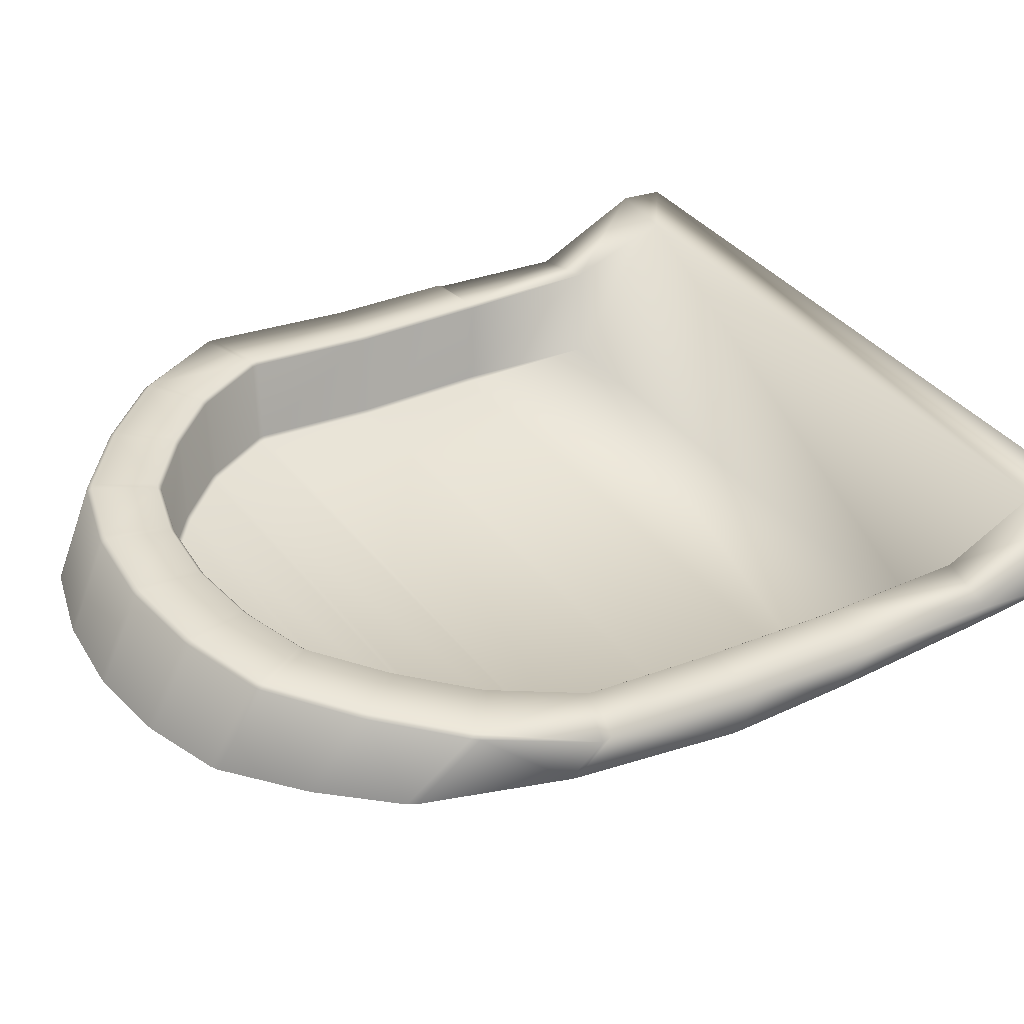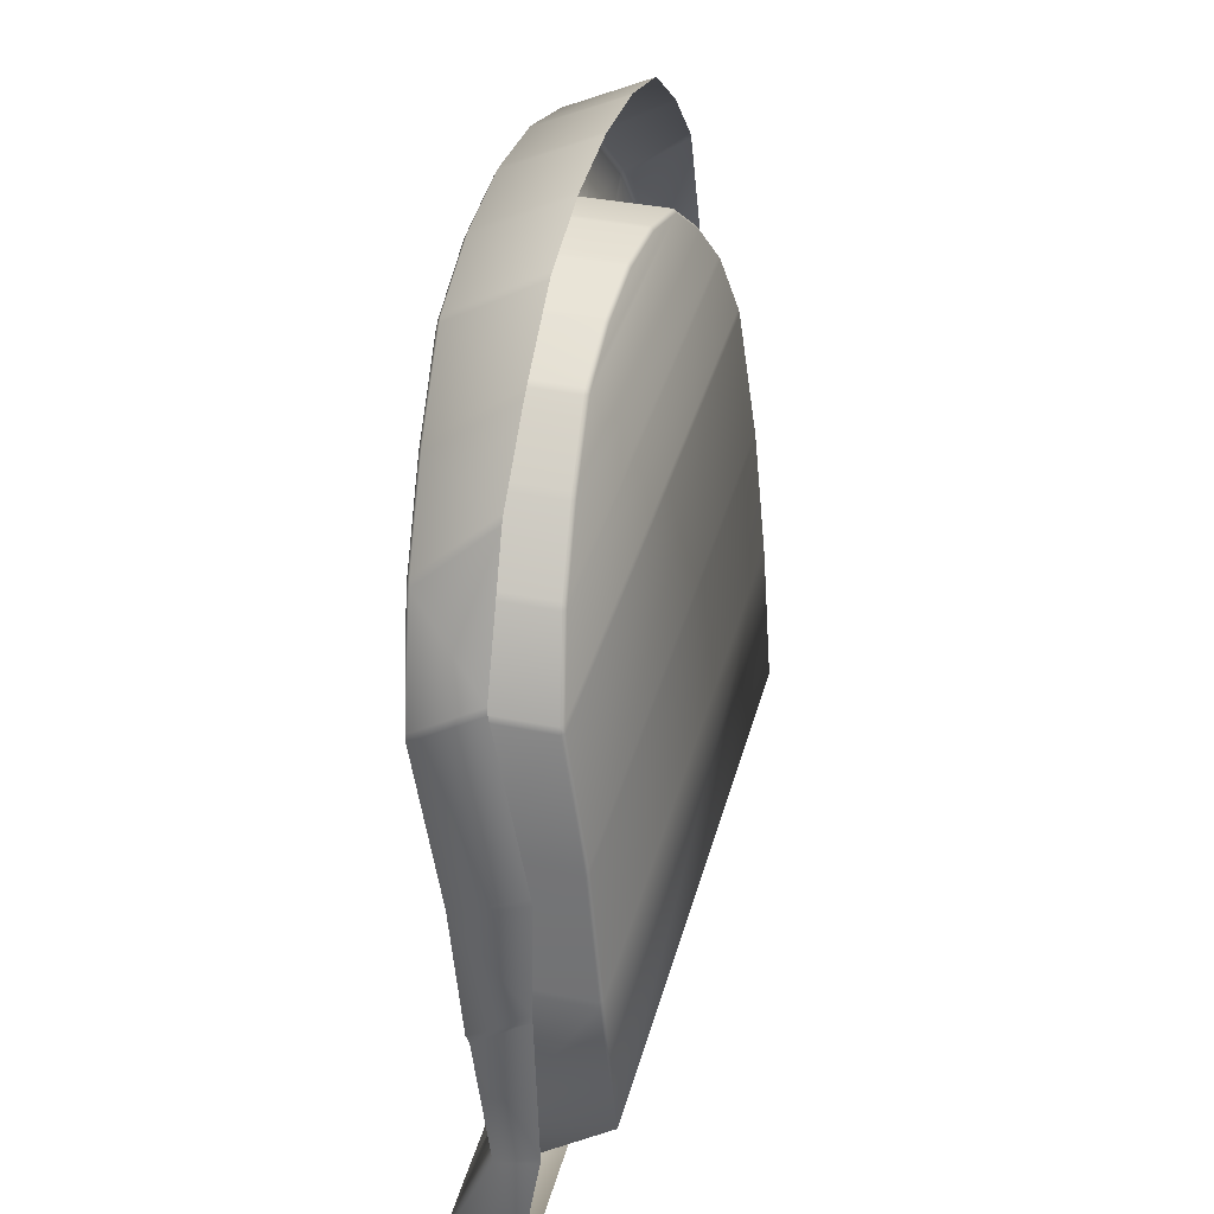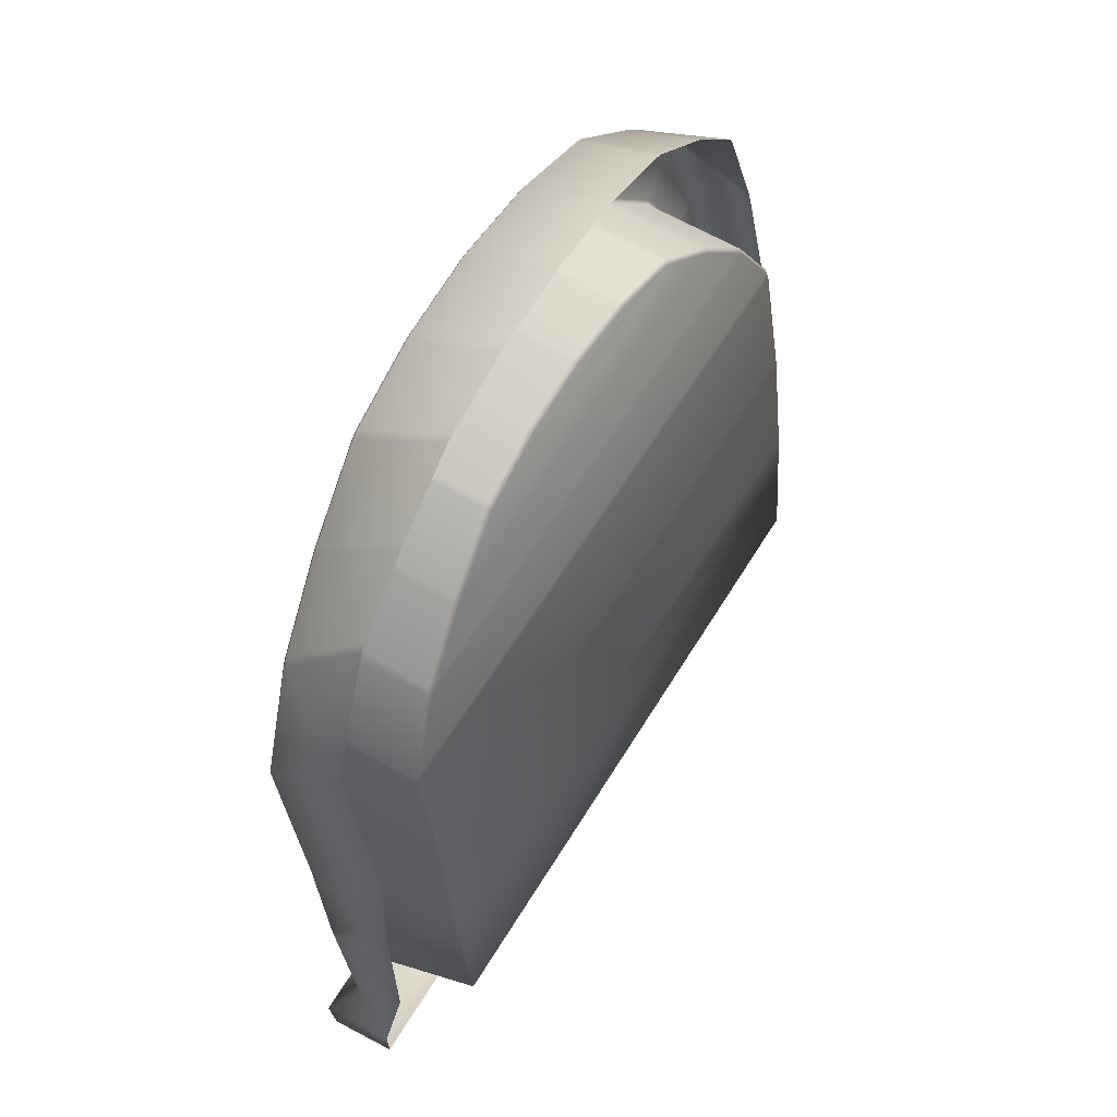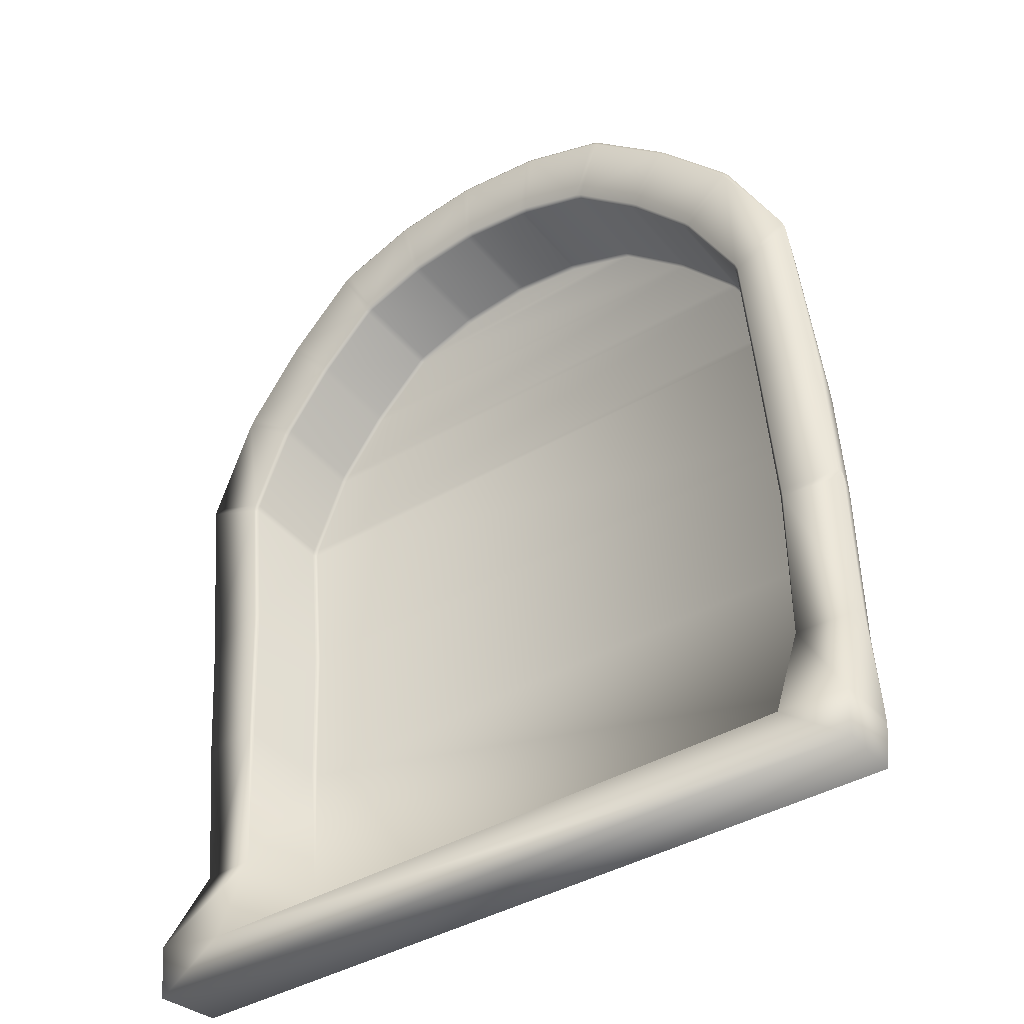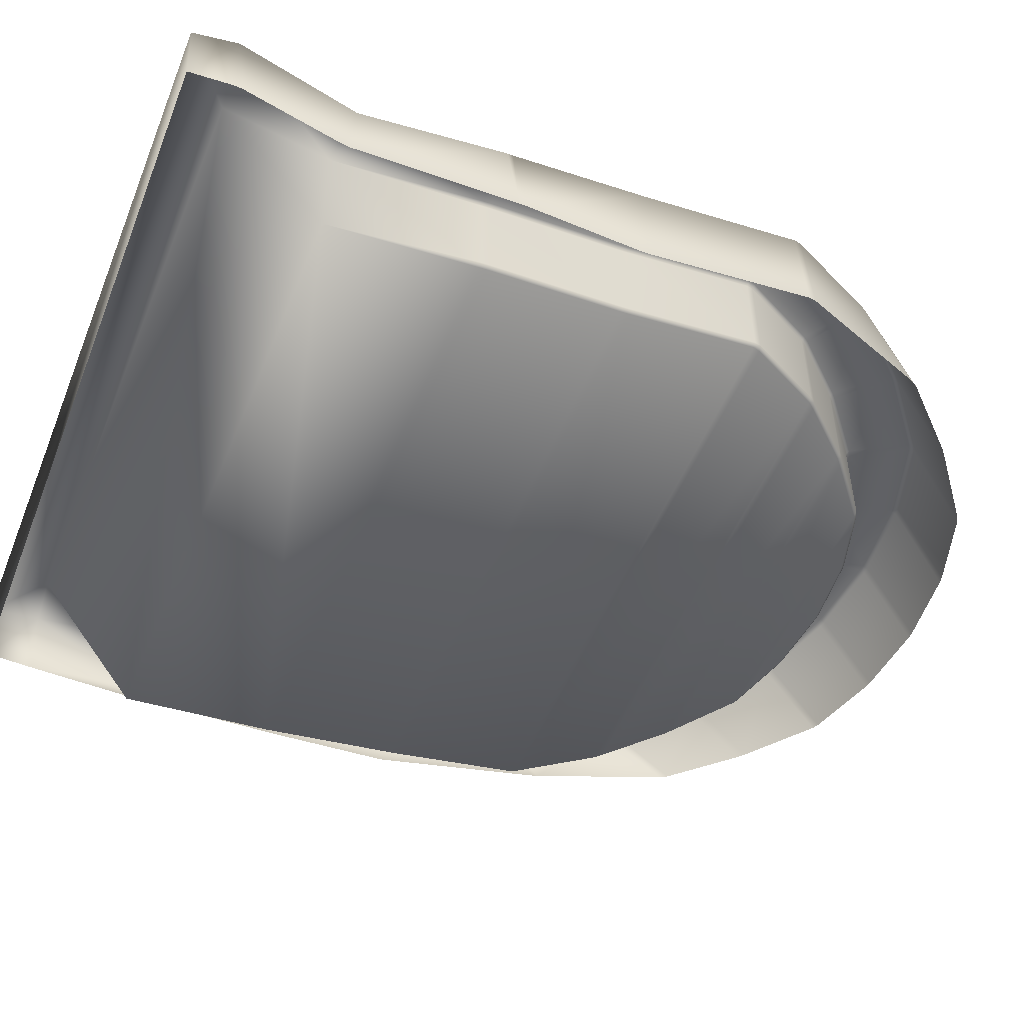
<metadata>
{"format":"obj","ext":"obj","renderer":"f3d","projection":"perspective","resolution":1024,"background":"white","views":[{"elev":38.2,"azim":-123.7,"up":"+Z"},{"elev":38.0,"azim":104.5,"up":"+Y"},{"elev":60.4,"azim":121.1,"up":"+Y"},{"elev":-40.7,"azim":35.8,"up":"+Y"},{"elev":-50.4,"azim":68.1,"up":"+Z"}]}
</metadata>
<code>
v 0.04372 0.06623 0.4861
v 0.04015 0.07566 0.4943
v 0.04639 0.06362 0.4932
v -0.0004489 0.09655 0.4973
v -0.008786 0.08793 0.4963
v -0.0004489 0.08875 0.4964
v 0.04476 0.04378 0.482
v 0.0466 0.06275 0.4931
v 0.04728 0.04306 0.4899
v 0.01976 0.09861 0.4861
v 0.01145 0.09603 0.4968
v 0.02116 0.09312 0.4964
v 0.0455 0.02841 0.4819
v 0.0473 0.04217 0.4898
v 0.04746 0.02588 0.4884
v 0.04554 0.007176 0.4814
v 0.04777 0.02512 0.4879
v 0.0473 0.007159 0.4861
v 0.047 -0.005807 0.4832
v 0.0473 -0.007209 0.4922
v 0.04661 -0.01224 0.4836
v 0.04705 -0.006709 0.4833
v -0.04733 -0.006362 0.4931
v -0.04705 -0.01179 0.4836
v -0.04735 -0.0128 0.4922
v -0.0455 0.02841 0.4819
v -0.0473 0.04217 0.4898
v -0.0448 0.04289 0.4819
v -0.04476 0.04378 0.482
v -0.0466 0.06275 0.4931
v -0.04391 0.06533 0.486
v -0.04372 0.06623 0.4861
v -0.04015 0.07566 0.4943
v -0.03754 0.08246 0.4861
v -0.00985 0.1015 0.4861
v -0.000447 0.09719 0.497
v -0.0004472 0.1024 0.4861
v -0.03694 0.08343 0.4861
v -0.03169 0.08479 0.4954
v -0.02969 0.09096 0.4861
v 0.02893 0.09165 0.4861
v 0.02196 0.09269 0.4964
v 0.03096 0.08545 0.4955
v -0.02893 0.09165 0.4861
v -0.02196 0.09269 0.4964
v -0.02059 0.09817 0.4861
v 0.03694 0.08343 0.4861
v 0.03169 0.08479 0.4954
v 0.03952 0.07651 0.4944
v -0.01976 0.09861 0.4861
v -0.01145 0.09603 0.4968
v -0.01074 0.1013 0.4861
v -0.04761 0.007195 0.4859
v -0.04029 0.02509 0.4887
v -0.04777 0.02512 0.4879
v 0.0388 -0.006604 0.4921
v 0.04685 -0.01274 0.4918
v 0.0473 -0.007209 0.4922
v 0.0473 0.007159 0.4861
v 0.04029 0.02509 0.4887
v 0.03957 0.006383 0.4876
v -0.0473 0.04217 0.4898
v -0.04029 0.02598 0.4888
v -0.03973 0.04276 0.4904
v 0.03986 0.07513 0.4947
v 0.03915 0.06102 0.4929
v 0.04639 0.06362 0.4932
v -0.03986 0.07513 0.4947
v -0.03915 0.06102 0.4929
v -0.03371 0.07062 0.4941
v -0.04728 0.04306 0.4899
v -0.0394 0.06016 0.4928
v -0.0466 0.06275 0.4931
v 0.0004489 0.09655 0.4973
v 0.008787 0.08793 0.4963
v 0.01049 0.09557 0.4972
v -0.04733 -0.006362 0.4931
v -0.04004 0.006393 0.4872
v -0.03933 0.07585 0.4947
v -0.02662 0.07829 0.4951
v -0.03146 0.0842 0.4958
v 0.0308 0.08481 0.4959
v 0.01848 0.08493 0.4959
v 0.02596 0.0789 0.4951
v -0.0308 0.08481 0.4959
v -0.01848 0.08493 0.4959
v -0.02182 0.09206 0.4967
v 0.03933 0.07585 0.4947
v 0.02662 0.07829 0.4951
v 0.03318 0.07134 0.4942
v -0.01137 0.0954 0.4972
v -0.01768 0.08534 0.4959
v -0.009667 0.08776 0.4962
v 0.04728 0.04306 0.4899
v 0.0394 0.06016 0.4928
v 0.03971 0.04366 0.4905
v 0.0473 0.04217 0.4898
v 0.04029 0.02598 0.4888
v 0.04746 0.02588 0.4884
v 0.01137 0.0954 0.4972
v 0.01768 0.08534 0.4959
v 0.02103 0.09249 0.4968
v 0.0175 0.08493 0.4954
v 0.009569 0.08732 0.4839
v 0.0175 0.08493 0.4836
v 0.03984 0.02599 0.4884
v 0.03928 0.0428 0.4781
v 0.03984 0.02599 0.4766
v -0.03873 0.06086 0.4925
v -0.03335 0.07036 0.4818
v -0.03335 0.07036 0.4936
v 0.03985 0.02509 0.4765
v 0.03912 0.006548 0.4748
v 0.008692 0.08749 0.4958
v 0.0004467 0.0883 0.484
v 0.008692 0.08749 0.4839
v -0.03984 0.02599 0.4884
v -0.03928 0.0428 0.4781
v -0.03928 0.0428 0.4899
v 0.03873 0.06086 0.4925
v 0.03335 0.07036 0.4818
v 0.03873 0.06086 0.4806
v -0.03926 0.0437 0.49
v -0.03896 0.06002 0.4805
v -0.03896 0.06002 0.4923
v -0.03985 0.02509 0.4765
v -0.03985 0.02509 0.4883
v -0.03282 0.07107 0.4937
v -0.02633 0.07794 0.4828
v -0.02633 0.07794 0.4946
v -0.008692 0.08749 0.4958
v -0.0004467 0.0883 0.484
v -0.0004467 0.0883 0.4959
v -0.02568 0.07855 0.4946
v -0.01828 0.08452 0.4836
v -0.01828 0.08452 0.4954
v 0.02568 0.07855 0.4946
v 0.01828 0.08452 0.4836
v 0.02568 0.07855 0.4828
v -0.0175 0.08493 0.4954
v -0.009569 0.08732 0.4839
v -0.009569 0.08732 0.4957
v 0.03282 0.07107 0.4937
v 0.02633 0.07794 0.4828
v 0.03282 0.07107 0.4819
v 0.03926 0.0437 0.49
v 0.03896 0.06002 0.4805
v 0.03926 0.0437 0.4782
v 0.04685 -0.01274 0.4918
v 0.04661 -0.01224 0.4836
v 0.02476 0.07871 0.4824
v -0.01777 0.08436 0.4831
v -0.02476 0.07871 0.4824
v 0.03286 0.0703 0.4814
v -0.03818 0.06091 0.4802
v 0.03818 0.06091 0.4802
v 0.03881 0.04369 0.4778
v -0.03851 0.06002 0.4801
v -0.03881 0.04369 0.4778
v -0.0394 0.02509 0.4761
v -0.03945 0.00642 0.4747
v 0.0149 0.08525 0.4832
v -0.009072 0.087 0.4834
v -0.0149 0.08525 0.4832
v 0.03883 0.0428 0.4777
v -0.03939 0.02599 0.4761
v 0.03939 0.02599 0.4761
v 0.02583 0.07782 0.4823
v -0.03209 0.07119 0.4815
v 0.03209 0.07119 0.4815
v -0.04554 0.007176 0.4814
v -0.04777 0.02512 0.4879
v -0.04553 0.02746 0.4819
v -0.047 -0.005807 0.4832
v -0.04761 0.007195 0.4859
v -0.04559 0.006278 0.4815
v -0.03962 -0.006888 0.492
v -0.000447 0.09719 0.497
v 0.03169 0.08479 0.4954
v 0.03146 0.0842 0.4958
v -0.04015 0.07566 0.4943
v -0.03169 0.08479 0.4954
v -0.01049 0.09557 0.4972
v -0.01145 0.09603 0.4968
v 0.01145 0.09603 0.4968
v 0.02196 0.09269 0.4964
v 0.02116 0.09312 0.4964
v 0.04015 0.07566 0.4943
v -0.02103 0.09249 0.4968
v -0.02196 0.09269 0.4964
v 0.0004489 0.08875 0.4964
v -0.0004489 0.08875 0.4964
v 0.02662 0.07829 0.4951
v 0.02596 0.0789 0.4951
v 0.03973 0.04276 0.4904
v 0.03928 0.0428 0.4899
v 0.04029 0.02598 0.4888
v -0.03973 0.04276 0.4904
v -0.03371 0.07062 0.4941
v -0.02662 0.07829 0.4951
v -0.009667 0.08776 0.4962
v 0.009667 0.08776 0.4962
v 0.009569 0.08732 0.4957
v 0.01848 0.08493 0.4959
v 0.01768 0.08534 0.4959
v 0.03371 0.07062 0.4941
v 0.03335 0.07036 0.4936
v 0.0394 0.06016 0.4928
v 0.03915 0.06102 0.4929
v -0.0394 0.06016 0.4928
v -0.01848 0.08493 0.4959
v 0 0.0879 0.4835
v -0.03883 0.0428 0.4777
v -0.03282 0.07107 0.4819
v -0.03286 0.0703 0.4814
v -0.02583 0.07782 0.4823
v -0.02568 0.07855 0.4828
v -0.008692 0.08749 0.4839
v 0.009072 0.087 0.4834
v 0.01777 0.08436 0.4831
v 0.03851 0.06002 0.4801
v -0.03873 0.06086 0.4806
v -0.0175 0.08493 0.4836
v -0.03952 0.07651 0.4944
v -0.01056 0.09621 0.4968
v 0.02969 0.09096 0.4861
v -0.01056 0.09621 0.4968
v 0.000447 0.09719 0.497
v 0.04553 0.02746 0.4819
v -0.04728 0.04306 0.4899
v -0.03952 0.07651 0.4944
v -0.03096 0.08545 0.4955
v 0.01056 0.09621 0.4968
v 0.03096 0.08545 0.4955
v 0.02182 0.09206 0.4967
v 0.03952 0.07651 0.4944
v -0.04662 0.06393 0.4928
v -0.03096 0.08545 0.4955
v -0.02116 0.09312 0.4964
v 0.03754 0.08246 0.4861
v -0.02116 0.09312 0.4964
v 0.04391 0.06533 0.486
v 0.04559 0.006278 0.4815
v -0.04776 0.02604 0.488
v -0.04662 0.06393 0.4928
v 0.01074 0.1013 0.4861
v 0.01056 0.09621 0.4968
v 0.02059 0.09817 0.4861
v -0.04705 -0.006709 0.4833
v -0.03318 0.07134 0.4942
v -0.008786 0.08793 0.4963
v 0.008787 0.08793 0.4963
v 0.0004467 0.0883 0.4959
v 0.01828 0.08452 0.4954
v 0.03318 0.07134 0.4942
v 0.02633 0.07794 0.4946
v 0.03971 0.04366 0.4905
v 0.03896 0.06002 0.4923
v 0.03985 0.02509 0.4883
v -0.04029 0.02598 0.4888
v -0.03971 0.04366 0.4905
v -0.03915 0.06102 0.4929
v -0.02596 0.0789 0.4951
v -0.01768 0.08534 0.4959
v 0.0466 0.06275 0.4931
v 0.03973 0.04276 0.4904
v 0.04777 0.02512 0.4879
v 0.009667 0.08776 0.4962
v -0.03318 0.07134 0.4942
v -0.02596 0.0789 0.4951
v -0.04776 0.02604 0.488
v -0.03971 0.04366 0.4905
v 0.0004489 0.08875 0.4964
v 0.0394 0.02509 0.4761
v -0.03984 0.02599 0.4766
v -0.03926 0.0437 0.4782
v 0.00985 0.1015 0.4861
v -0.04735 -0.0128 0.4922
v 0.0448 0.04289 0.4819
v 0.04685 -0.01274 0.4918
v 0.03371 0.07062 0.4941
v 0.000447 0.09719 0.497
v 0.0004472 0.1024 0.4861
f 1 2 3
f 4 5 6
f 7 8 9
f 10 11 12
f 13 14 15
f 16 17 18
f 19 18 20
f 20 21 22
f 23 24 25
f 26 27 28
f 29 30 31
f 32 33 34
f 35 36 37
f 38 39 40
f 41 42 43
f 44 45 46
f 47 48 49
f 50 51 52
f 53 54 55
f 56 57 58
f 59 60 61
f 62 63 64
f 65 66 67
f 68 69 70
f 61 58 59
f 71 72 73
f 74 75 76
f 77 78 53
f 79 80 81
f 82 83 84
f 85 86 87
f 88 89 90
f 91 92 93
f 94 95 96
f 97 98 99
f 100 101 102
f 103 104 105
f 106 107 108
f 109 110 111
f 61 112 113
f 114 115 116
f 117 118 119
f 120 121 122
f 123 124 125
f 78 126 127
f 128 129 130
f 131 132 133
f 134 135 136
f 137 138 139
f 140 141 142
f 143 144 145
f 146 147 148
f 149 24 150
f 151 152 153
f 154 155 156
f 157 158 159
f 113 160 161
f 162 163 164
f 165 166 167
f 168 169 170
f 161 56 113
f 171 172 173
f 174 175 176
f 177 161 78
f 61 113 56
f 74 178 4
f 179 82 180
f 79 181 68
f 85 182 81
f 183 184 91
f 185 76 100
f 102 186 187
f 188 88 65
f 189 190 87
f 133 191 192
f 137 193 194
f 195 146 196
f 106 60 197
f 123 198 119
f 128 199 111
f 134 200 130
f 131 201 142
f 202 114 203
f 103 204 205
f 206 143 207
f 120 208 209
f 117 54 127
f 109 210 125
f 140 211 136
f 132 212 115
f 168 139 151
f 107 157 165
f 167 112 108
f 159 118 213
f 214 215 169
f 216 217 129
f 218 163 212
f 219 116 212
f 220 105 162
f 154 145 170
f 221 122 156
f 166 126 160
f 158 222 124
f 152 223 135
f 224 81 182
f 225 4 178
f 43 226 41
f 227 52 51
f 228 37 36
f 14 7 9
f 229 15 17
f 29 27 230
f 231 34 33
f 232 40 39
f 187 100 102
f 67 188 65
f 233 74 76
f 234 235 82
f 236 180 88
f 181 237 68
f 238 87 190
f 239 91 184
f 240 49 2
f 46 241 50
f 242 3 8
f 18 243 16
f 175 171 176
f 244 173 172
f 245 31 30
f 246 247 11
f 248 12 42
f 20 22 19
f 23 174 249
f 197 196 106
f 250 130 200
f 251 133 192
f 205 203 103
f 209 207 120
f 252 253 114
f 194 254 137
f 255 256 143
f 257 258 146
f 61 60 259
f 260 119 198
f 261 125 210
f 262 111 199
f 263 136 211
f 264 142 201
f 66 265 67
f 266 94 96
f 99 60 267
f 76 268 100
f 235 101 83
f 68 269 79
f 270 81 80
f 90 65 88
f 54 271 55
f 71 64 272
f 93 183 91
f 74 6 273
f 69 73 72
f 180 84 89
f 92 87 86
f 108 165 167
f 129 169 216
f 132 218 212
f 104 162 105
f 121 156 122
f 126 161 160
f 116 115 212
f 138 151 139
f 144 170 145
f 148 221 157
f 113 112 274
f 275 213 118
f 276 158 124
f 110 155 215
f 135 153 152
f 141 164 163
f 136 223 140
f 218 142 141
f 139 256 137
f 207 145 121
f 111 214 128
f 217 130 129
f 122 258 120
f 196 148 107
f 115 133 132
f 108 259 106
f 116 203 114
f 254 105 138
f 127 275 117
f 276 119 118
f 222 125 124
f 54 78 127
f 166 274 167
f 159 165 157
f 155 221 156
f 169 154 170
f 153 168 151
f 162 152 220
f 212 163 219
f 277 228 247
f 77 278 177
f 177 57 56
f 1 240 2
f 4 183 5
f 7 242 8
f 10 246 11
f 13 279 14
f 16 229 17
f 19 243 18
f 20 280 21
f 23 249 24
f 26 244 27
f 29 230 30
f 32 245 33
f 35 227 36
f 38 231 39
f 41 248 42
f 44 232 45
f 47 226 48
f 50 241 51
f 53 78 54
f 59 267 60
f 62 271 63
f 65 281 66
f 68 237 69
f 61 56 58
f 71 272 72
f 74 273 75
f 77 177 78
f 79 269 80
f 82 235 83
f 85 270 86
f 88 180 89
f 91 189 92
f 94 265 95
f 97 266 98
f 100 268 101
f 103 203 104
f 106 196 107
f 109 222 110
f 61 259 112
f 114 253 115
f 117 275 118
f 120 207 121
f 123 276 124
f 78 161 126
f 128 214 129
f 131 218 132
f 134 217 135
f 137 254 138
f 140 223 141
f 143 256 144
f 146 258 147
f 149 25 24
f 151 220 152
f 154 215 155
f 157 221 158
f 113 274 160
f 162 219 163
f 165 213 166
f 168 216 169
f 161 177 56
f 171 175 172
f 174 23 175
f 74 282 178
f 179 234 82
f 79 224 181
f 85 238 182
f 183 225 184
f 185 233 76
f 102 235 186
f 188 236 88
f 189 239 190
f 133 253 191
f 137 256 193
f 195 257 146
f 106 259 60
f 123 261 198
f 128 250 199
f 134 263 200
f 131 251 201
f 202 252 114
f 103 254 204
f 206 255 143
f 120 258 208
f 117 260 54
f 109 262 210
f 140 264 211
f 168 144 139
f 107 148 157
f 167 274 112
f 159 276 118
f 214 110 215
f 216 153 217
f 218 141 163
f 219 104 116
f 220 138 105
f 154 121 145
f 221 147 122
f 166 275 126
f 158 155 222
f 152 164 223
f 224 79 81
f 225 183 4
f 43 48 226
f 227 35 52
f 228 283 37
f 14 279 7
f 229 13 15
f 29 28 27
f 231 38 34
f 232 44 40
f 187 185 100
f 233 282 74
f 234 186 235
f 236 179 180
f 238 85 87
f 239 189 91
f 240 47 49
f 46 45 241
f 242 1 3
f 244 26 173
f 245 32 31
f 246 277 247
f 248 10 12
f 197 195 196
f 250 128 130
f 251 131 133
f 205 202 203
f 209 206 207
f 252 191 253
f 194 204 254
f 255 193 256
f 257 208 258
f 260 117 119
f 261 123 125
f 262 109 111
f 263 134 136
f 264 140 142
f 66 95 265
f 266 97 94
f 99 98 60
f 76 75 268
f 235 102 101
f 68 70 269
f 270 85 81
f 90 281 65
f 54 63 271
f 71 62 64
f 93 5 183
f 74 4 6
f 69 237 73
f 180 82 84
f 92 189 87
f 108 107 165
f 129 214 169
f 104 219 162
f 121 154 156
f 138 220 151
f 144 168 170
f 148 147 221
f 275 166 213
f 276 159 158
f 110 222 155
f 135 217 153
f 141 223 164
f 136 135 223
f 218 131 142
f 139 144 256
f 207 143 145
f 111 110 214
f 217 134 130
f 122 147 258
f 196 146 148
f 115 253 133
f 108 112 259
f 116 104 203
f 254 103 105
f 127 126 275
f 276 123 119
f 222 109 125
f 166 160 274
f 159 213 165
f 155 158 221
f 169 215 154
f 153 216 168
f 162 164 152
f 277 283 228
f 177 278 57

</code>
